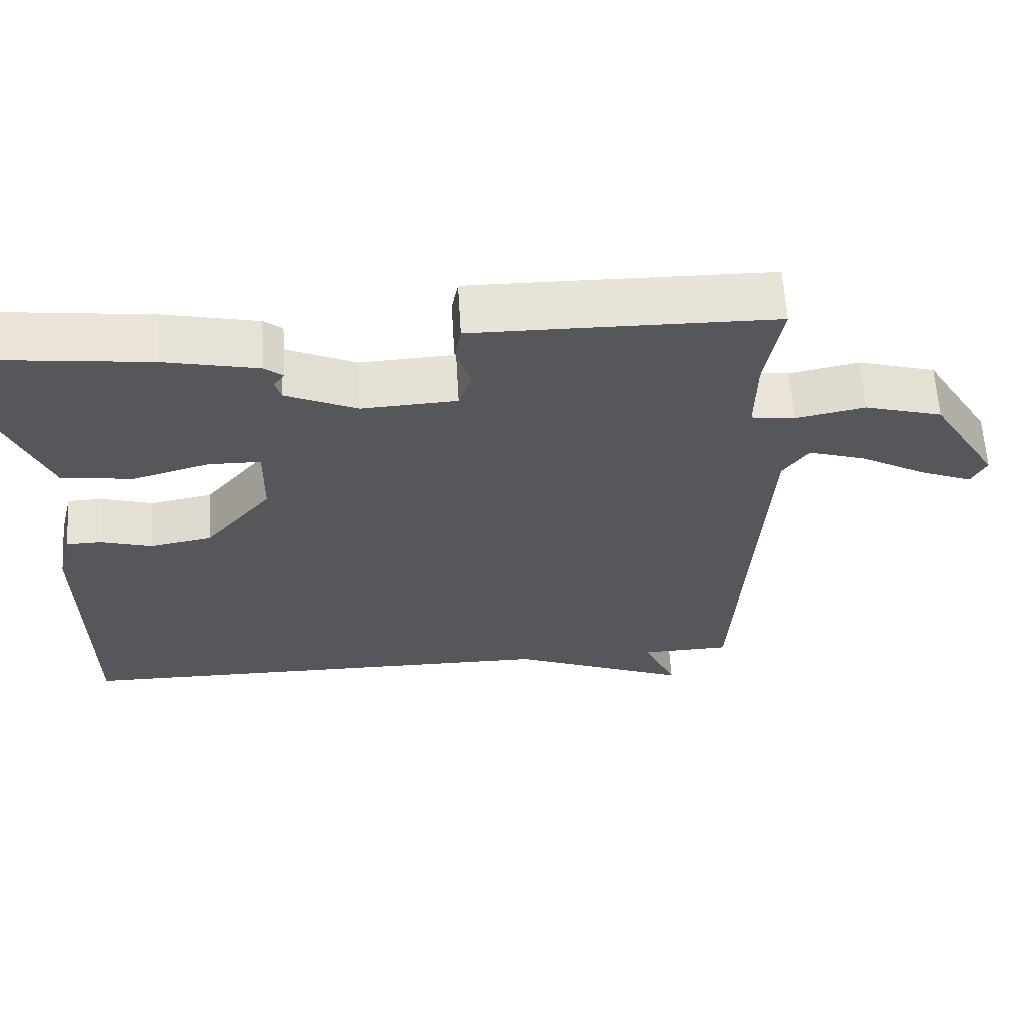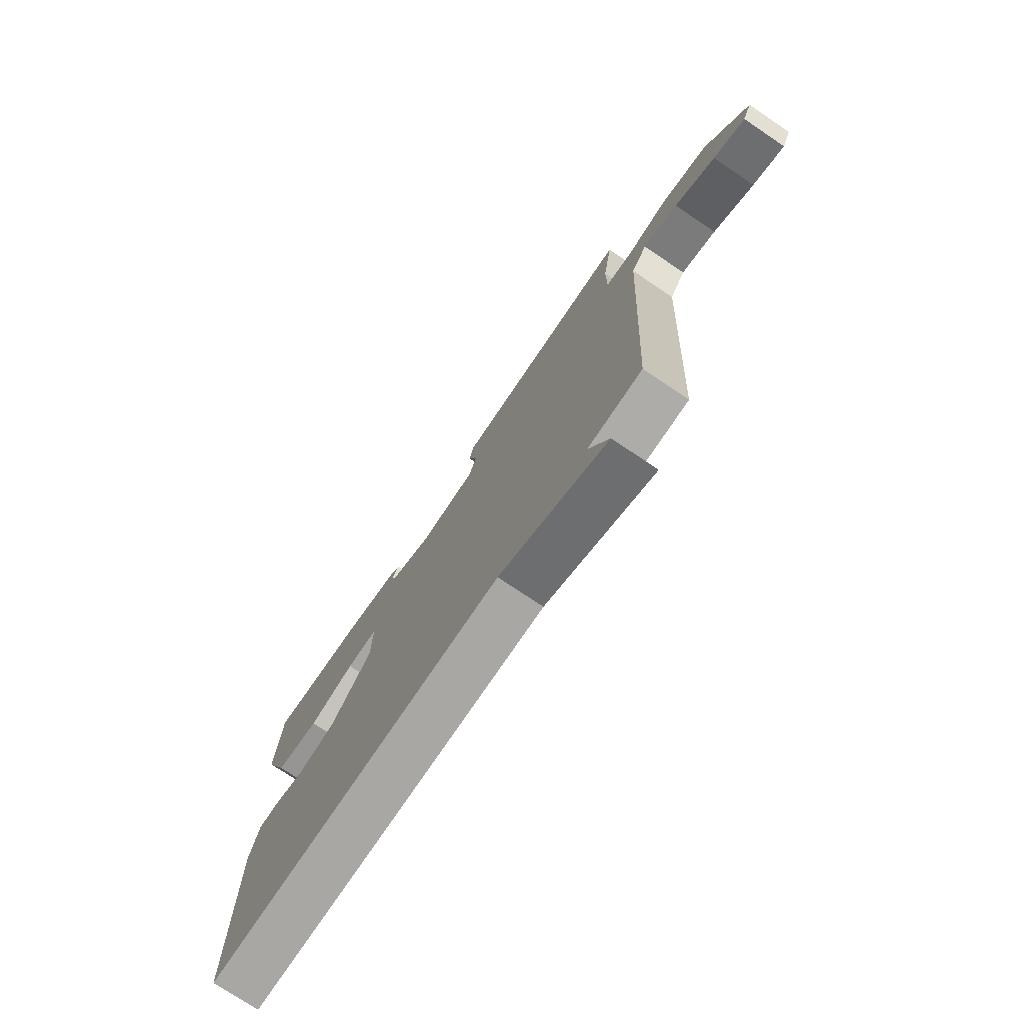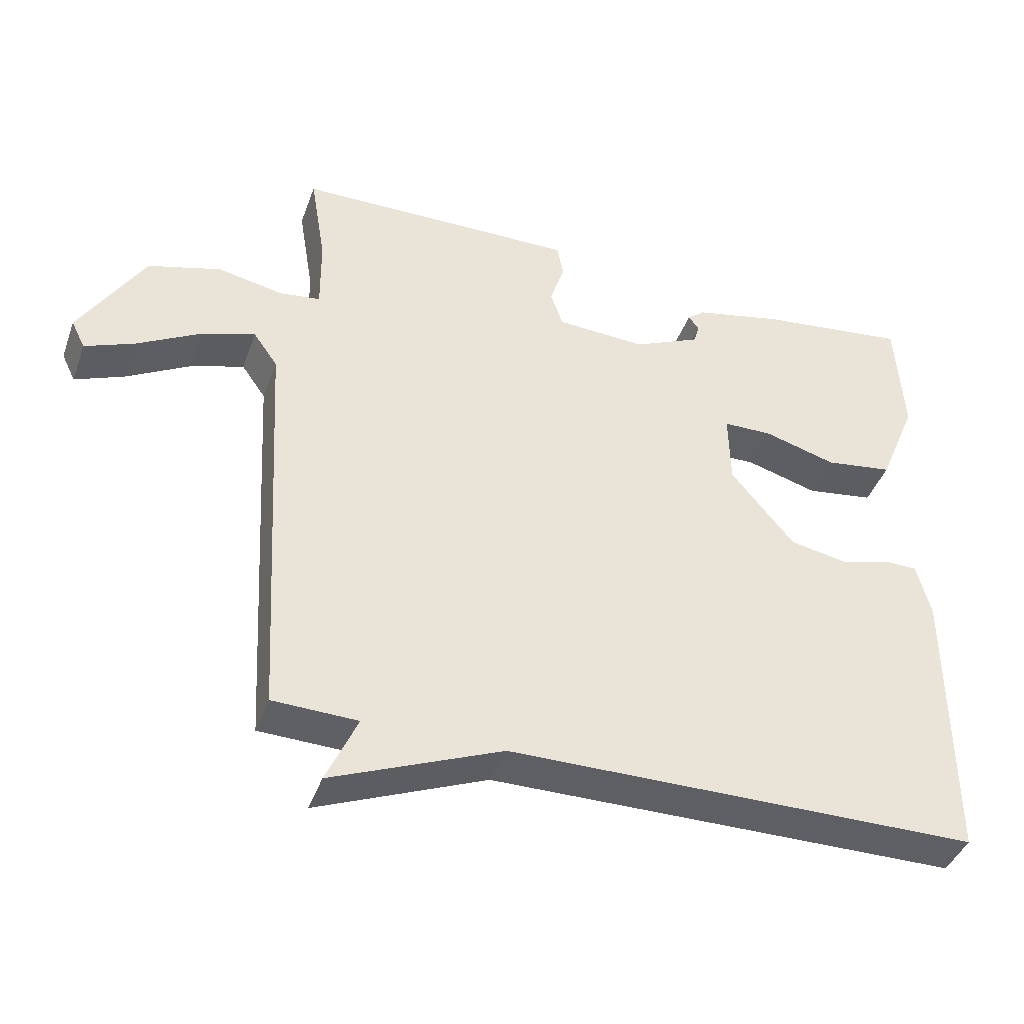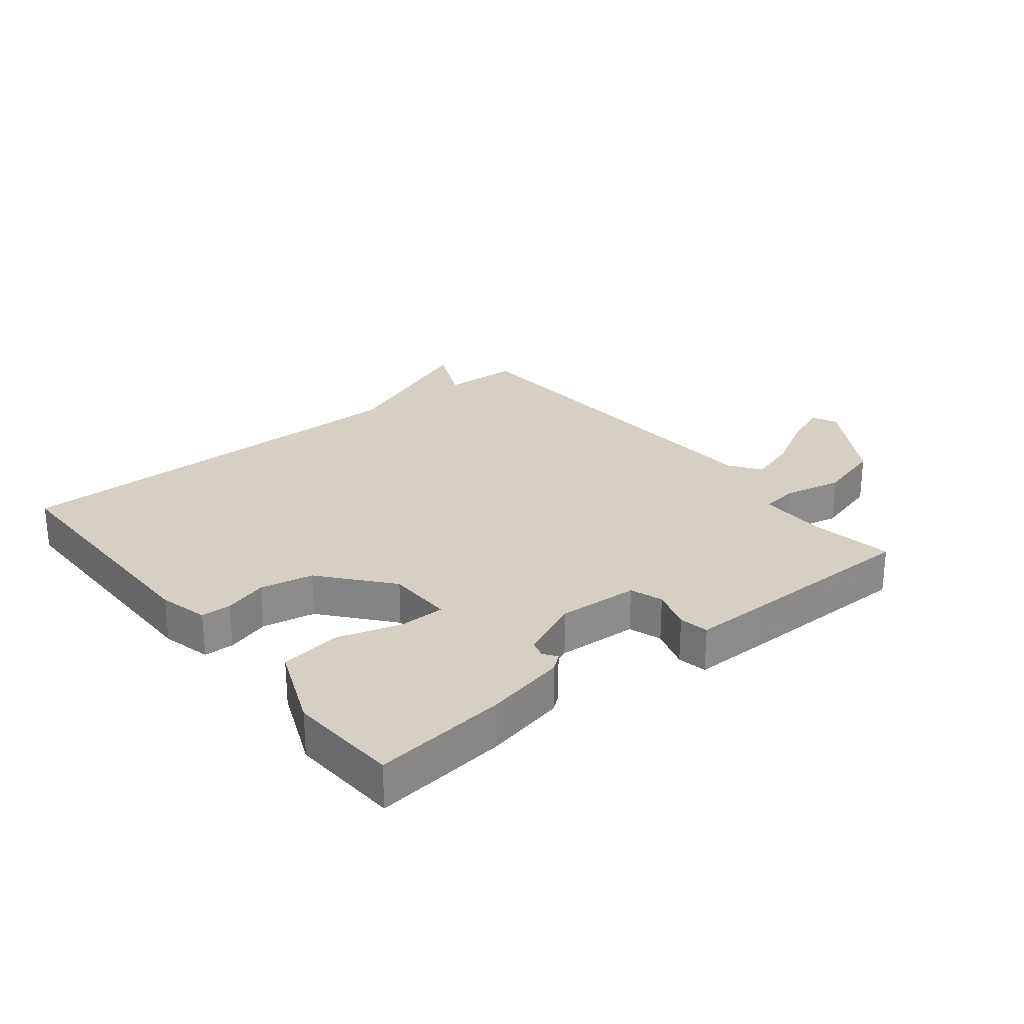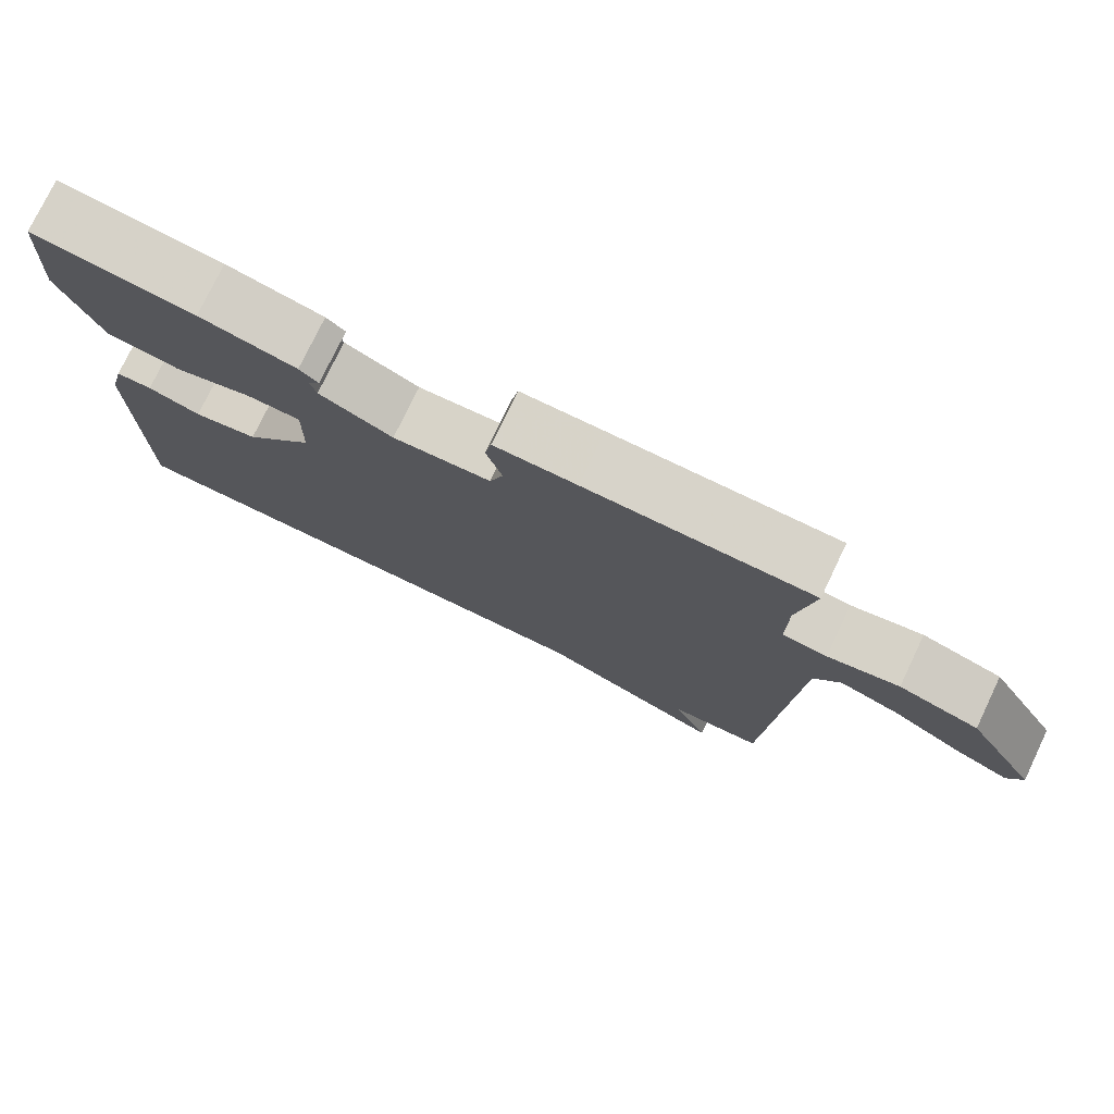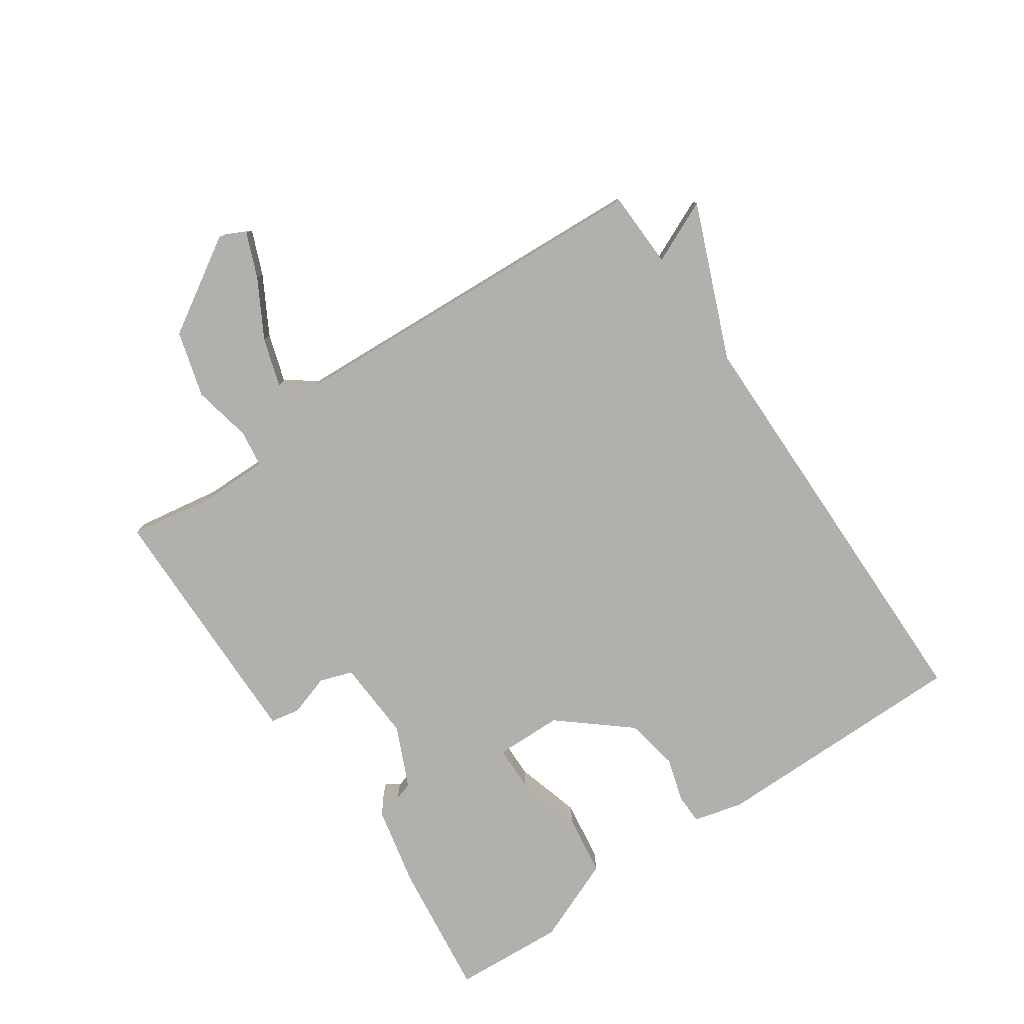
<metadata>
{"format":"obj","ext":"obj","renderer":"f3d","projection":"perspective","resolution":1024,"background":"white","views":[{"elev":62.6,"azim":-3.4,"up":"+Z"},{"elev":-75.1,"azim":56.1,"up":"+Z"},{"elev":-41.6,"azim":160.9,"up":"+Z"},{"elev":26.2,"azim":-38.5,"up":"+Y"},{"elev":76.5,"azim":25.6,"up":"+Z"},{"elev":-78.8,"azim":124.4,"up":"+Y"}]}
</metadata>
<code>
v 0.5 0.07 -0.5
v 0.378 0.07 -0.504
v 0.423 0.07 -0.604
v 0.178 0.07 -0.504
v -0.5 0.07 -0.5
v -0.5 0.07 -0.088
v -0.48 0.07 -0.009
v -0.432 0.07 -0.008
v -0.362 0.07 -0.029
v -0.277 0.07 -0.013
v -0.185 0.07 0.097
v -0.183 0.07 0.204
v -0.254 0.07 0.205
v -0.358 0.07 0.175
v -0.456 0.07 0.189
v -0.511 0.07 0.323
v -0.5 0.07 0.5
v -0.285 0.07 0.474
v -0.157 0.07 0.446
v -0.132 0.07 0.426
v -0.147 0.07 0.405
v -0.139 0.07 0.377
v -0.042 0.07 0.333
v 0.087 0.07 0.34
v 0.105 0.07 0.392
v 0.084 0.07 0.458
v 0.093 0.07 0.505
v 0.202 0.07 0.504
v 0.5 0.07 0.5
v 0.478 0.07 0.365
v 0.477 0.07 0.256
v 0.536 0.07 0.248
v 0.63 0.07 0.267
v 0.735 0.07 0.237
v 0.828 0.07 0.085
v 0.808 0.07 0.044
v 0.737 0.07 0.073
v 0.646 0.07 0.124
v 0.568 0.07 0.149
v 0.533 0.07 0.099
v 0.5 0 -0.5
v 0.378 0 -0.504
v 0.423 0 -0.604
v 0.178 0 -0.504
v -0.5 0 -0.5
v -0.5 0 -0.088
v -0.48 0 -0.009
v -0.432 0 -0.008
v -0.362 0 -0.029
v -0.277 0 -0.013
v -0.185 0 0.097
v -0.183 0 0.204
v -0.254 0 0.205
v -0.358 0 0.175
v -0.456 0 0.189
v -0.511 0 0.323
v -0.5 0 0.5
v -0.285 0 0.474
v -0.157 0 0.446
v -0.132 0 0.426
v -0.147 0 0.405
v -0.139 0 0.377
v -0.042 0 0.333
v 0.087 0 0.34
v 0.105 0 0.392
v 0.084 0 0.458
v 0.093 0 0.505
v 0.202 0 0.504
v 0.5 0 0.5
v 0.478 0 0.365
v 0.477 0 0.256
v 0.536 0 0.248
v 0.63 0 0.267
v 0.735 0 0.237
v 0.828 0 0.085
v 0.808 0 0.044
v 0.737 0 0.073
v 0.646 0 0.124
v 0.568 0 0.149
v 0.533 0 0.099
f 36 37 38
f 35 36 38
f 34 35 38
f 33 34 38
f 32 33 38
f 31 32 38 39
f 28 29 30
f 27 28 30
f 26 27 30
f 25 26 30
f 24 25 30 31
f 31 39 40
f 24 31 40
f 23 24 40
f 19 20 21
f 18 19 21
f 17 18 21
f 16 17 21
f 15 16 21
f 14 15 21
f 13 14 21 22
f 12 13 22 23
f 7 8 9
f 6 7 9
f 5 6 9
f 4 5 9
f 4 9 10
f 3 4 10
f 2 3 10
f 40 1 2
f 23 40 2
f 12 23 2
f 11 12 2
f 2 10 11
f 78 77 76
f 78 76 75
f 78 75 74
f 78 74 73
f 78 73 72
f 79 78 72 71
f 70 69 68
f 70 68 67
f 70 67 66
f 70 66 65
f 71 70 65 64
f 80 79 71
f 80 71 64
f 80 64 63
f 61 60 59
f 61 59 58
f 61 58 57
f 61 57 56
f 61 56 55
f 61 55 54
f 62 61 54 53
f 63 62 53 52
f 49 48 47
f 49 47 46
f 49 46 45
f 49 45 44
f 50 49 44
f 50 44 43
f 50 43 42
f 42 41 80
f 42 80 63
f 42 63 52
f 42 52 51
f 51 50 42
f 1 41 42 2
f 2 42 43 3
f 3 43 44 4
f 4 44 45 5
f 5 45 46 6
f 6 46 47 7
f 7 47 48 8
f 8 48 49 9
f 9 49 50 10
f 10 50 51 11
f 11 51 52 12
f 12 52 53 13
f 13 53 54 14
f 14 54 55 15
f 15 55 56 16
f 16 56 57 17
f 17 57 58 18
f 18 58 59 19
f 19 59 60 20
f 20 60 61 21
f 21 61 62 22
f 22 62 63 23
f 23 63 64 24
f 24 64 65 25
f 25 65 66 26
f 26 66 67 27
f 27 67 68 28
f 28 68 69 29
f 29 69 70 30
f 30 70 71 31
f 31 71 72 32
f 32 72 73 33
f 33 73 74 34
f 34 74 75 35
f 35 75 76 36
f 36 76 77 37
f 37 77 78 38
f 38 78 79 39
f 39 79 80 40
f 40 80 41 1

</code>
